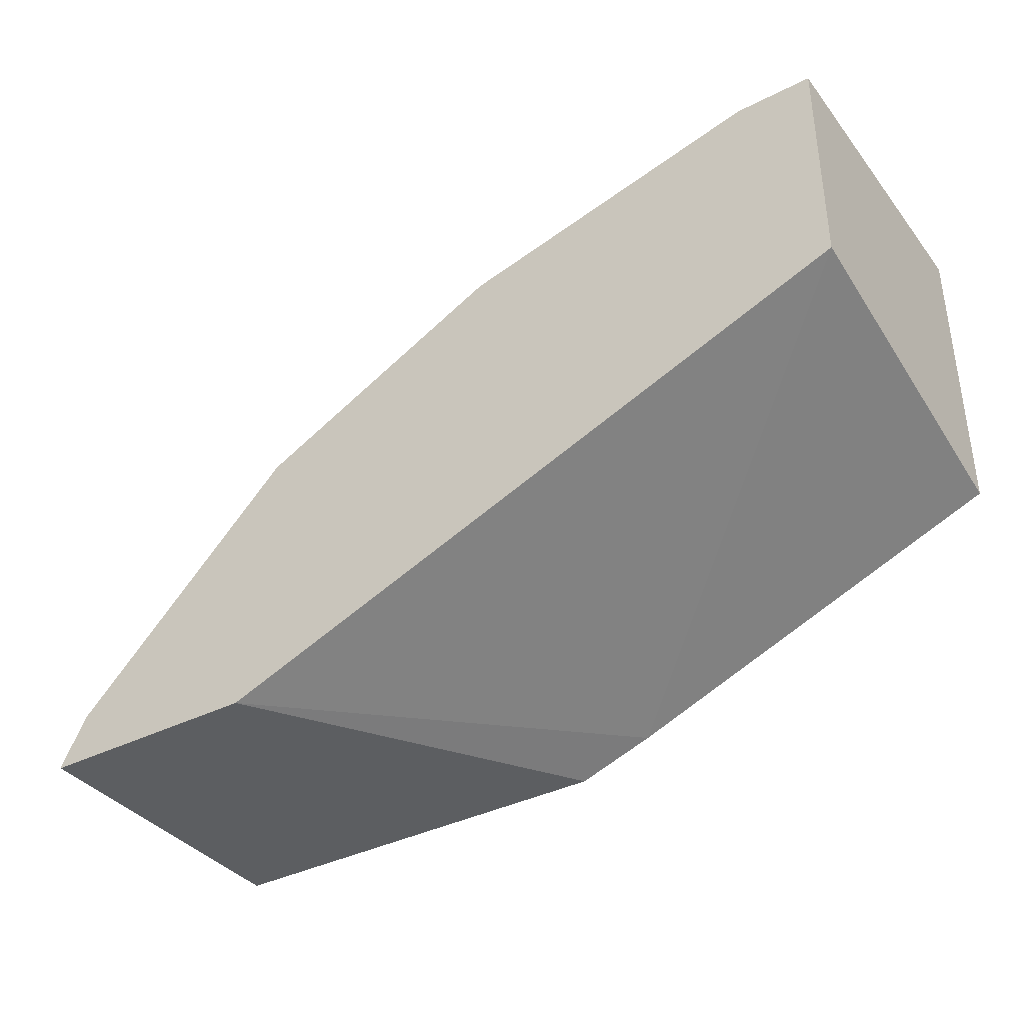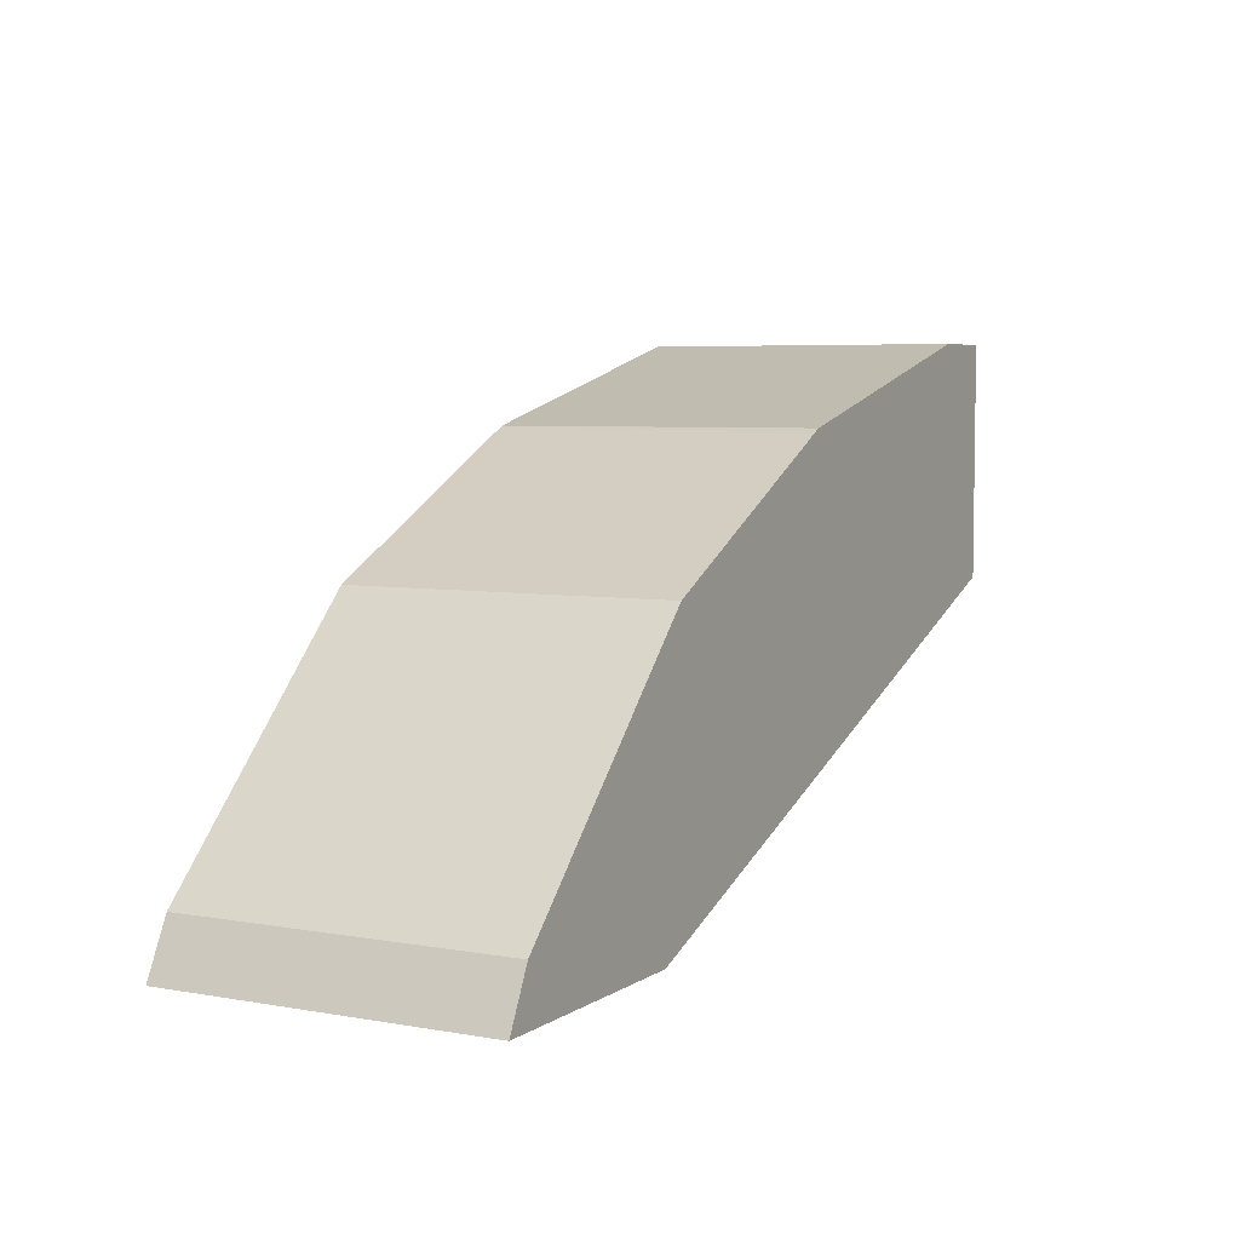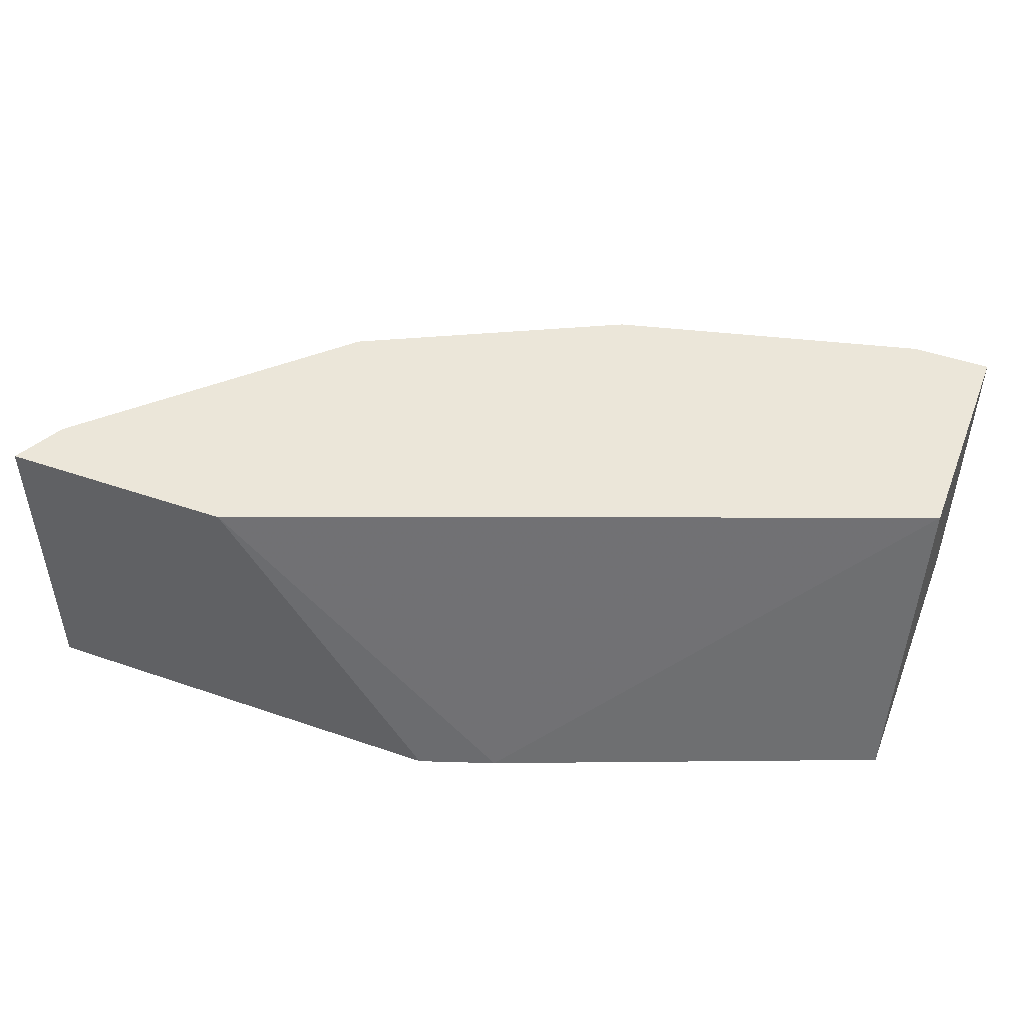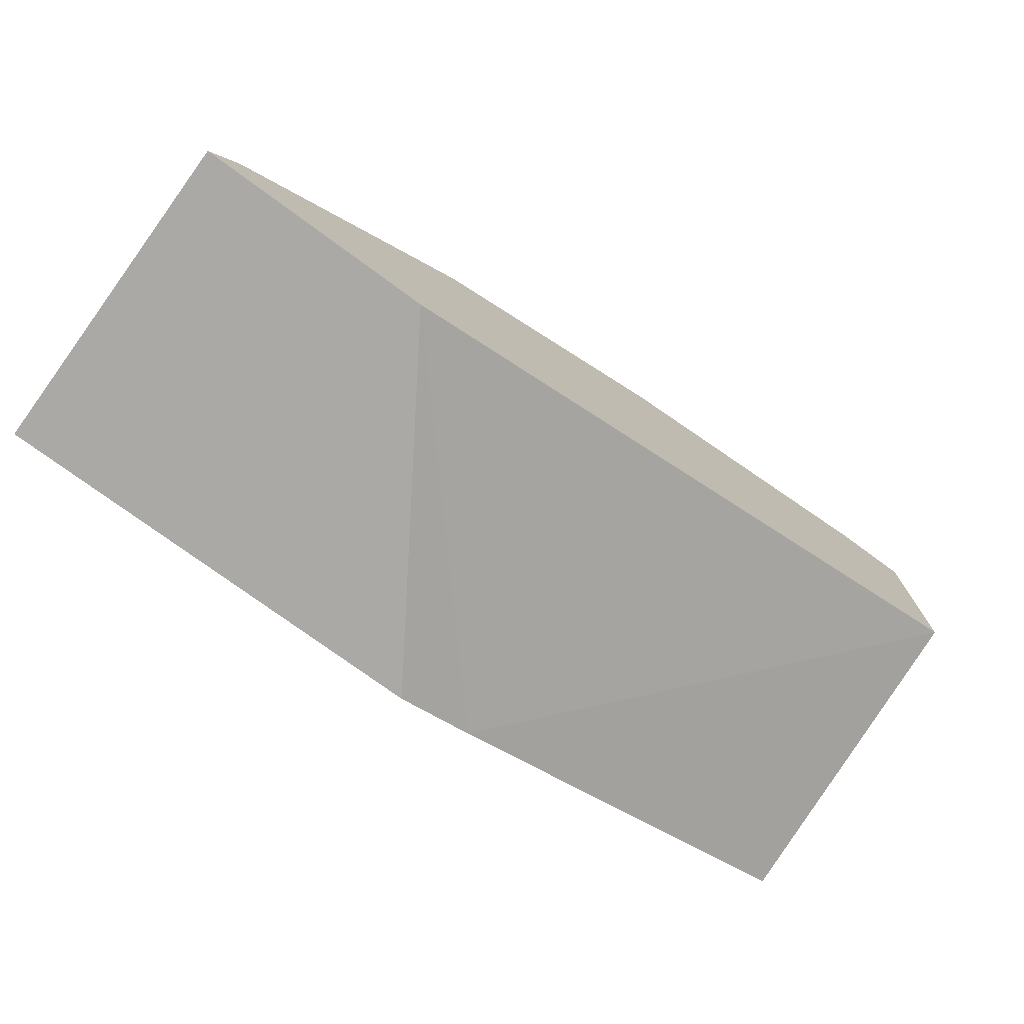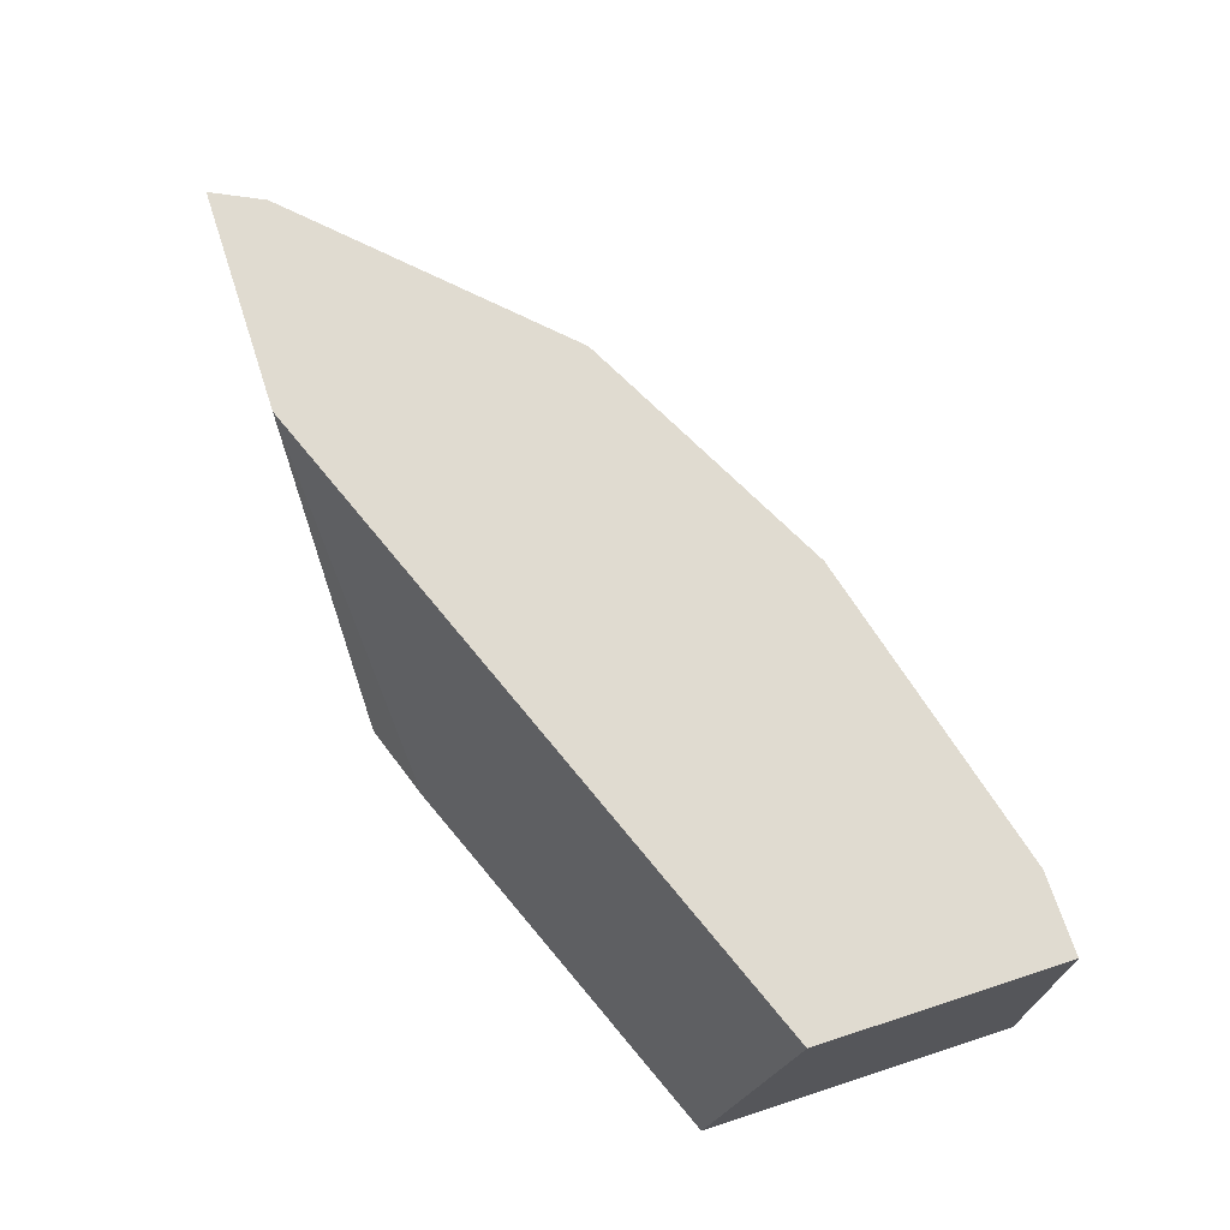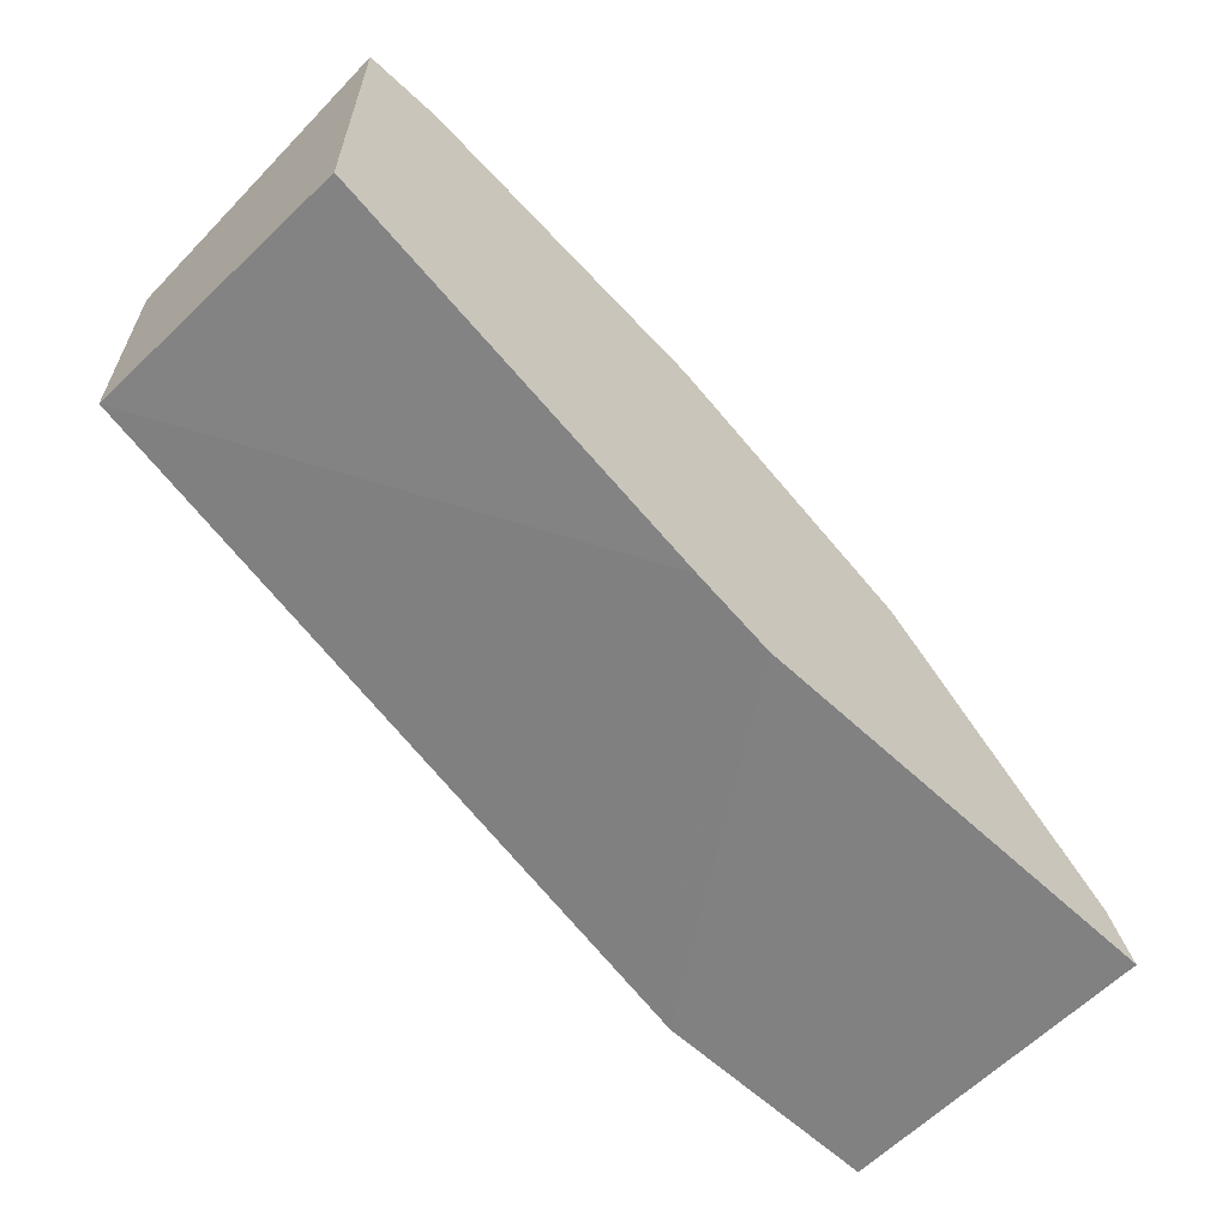
<metadata>
{"format":"obj","ext":"obj","renderer":"f3d","projection":"perspective","resolution":1024,"background":"white","views":[{"elev":-37.3,"azim":-146.8,"up":"+Z"},{"elev":5.5,"azim":118.6,"up":"+Z"},{"elev":48.1,"azim":-158.9,"up":"+Y"},{"elev":-75.4,"azim":143.8,"up":"+Z"},{"elev":69.8,"azim":-108.1,"up":"+Y"},{"elev":-60.4,"azim":-43.8,"up":"+Z"}]}
</metadata>
<code>
v 0.1225 -0.8754 0.1765
v 0.1764 -0.7916 0.1765
v 0.2375 -0.8754 0.1765
v 0.1021 -0.8754 0.1836
v 0.2375 -0.7916 0.1765
v 4.664e-05 -0.7916 0.2443
v 0.2307 -0.8754 0.19
v 4.664e-05 -0.8754 0.2242
v 0.2307 -0.7916 0.19
v 4.664e-05 -0.7916 0.3054
v 0.1697 -0.8754 0.2511
v 4.664e-05 -0.8754 0.3054
v 0.1697 -0.7916 0.2511
v 0.02037 -0.7916 0.3054
v 0.163 -0.8754 0.2544
v 0.02037 -0.8754 0.3054
v 0.145 -0.7916 0.2634
v 0.1018 -0.7916 0.285
v 0.1019 -0.8754 0.285
v 0.1043 -0.7916 0.2838
v 0.1018 -0.8754 0.285
f 7 13 11
f 3 5 9
f 3 9 7
f 4 8 6
f 6 8 12
f 6 12 10
f 7 9 13
f 10 12 16
f 18 21 19
f 11 13 15
f 13 17 15
f 14 16 21
f 14 21 18
f 15 17 20
f 15 20 19
f 18 19 20
f 2 9 5
f 10 16 14
f 2 13 9
f 1 16 12
f 2 20 17
f 1 2 5
f 1 3 7
f 1 7 11
f 1 11 15
f 1 15 19
f 1 19 21
f 1 21 16
f 2 17 13
f 1 5 3
f 1 8 4
f 1 4 2
f 2 4 6
f 2 6 10
f 2 10 14
f 2 14 18
f 2 18 20
f 1 12 8

</code>
